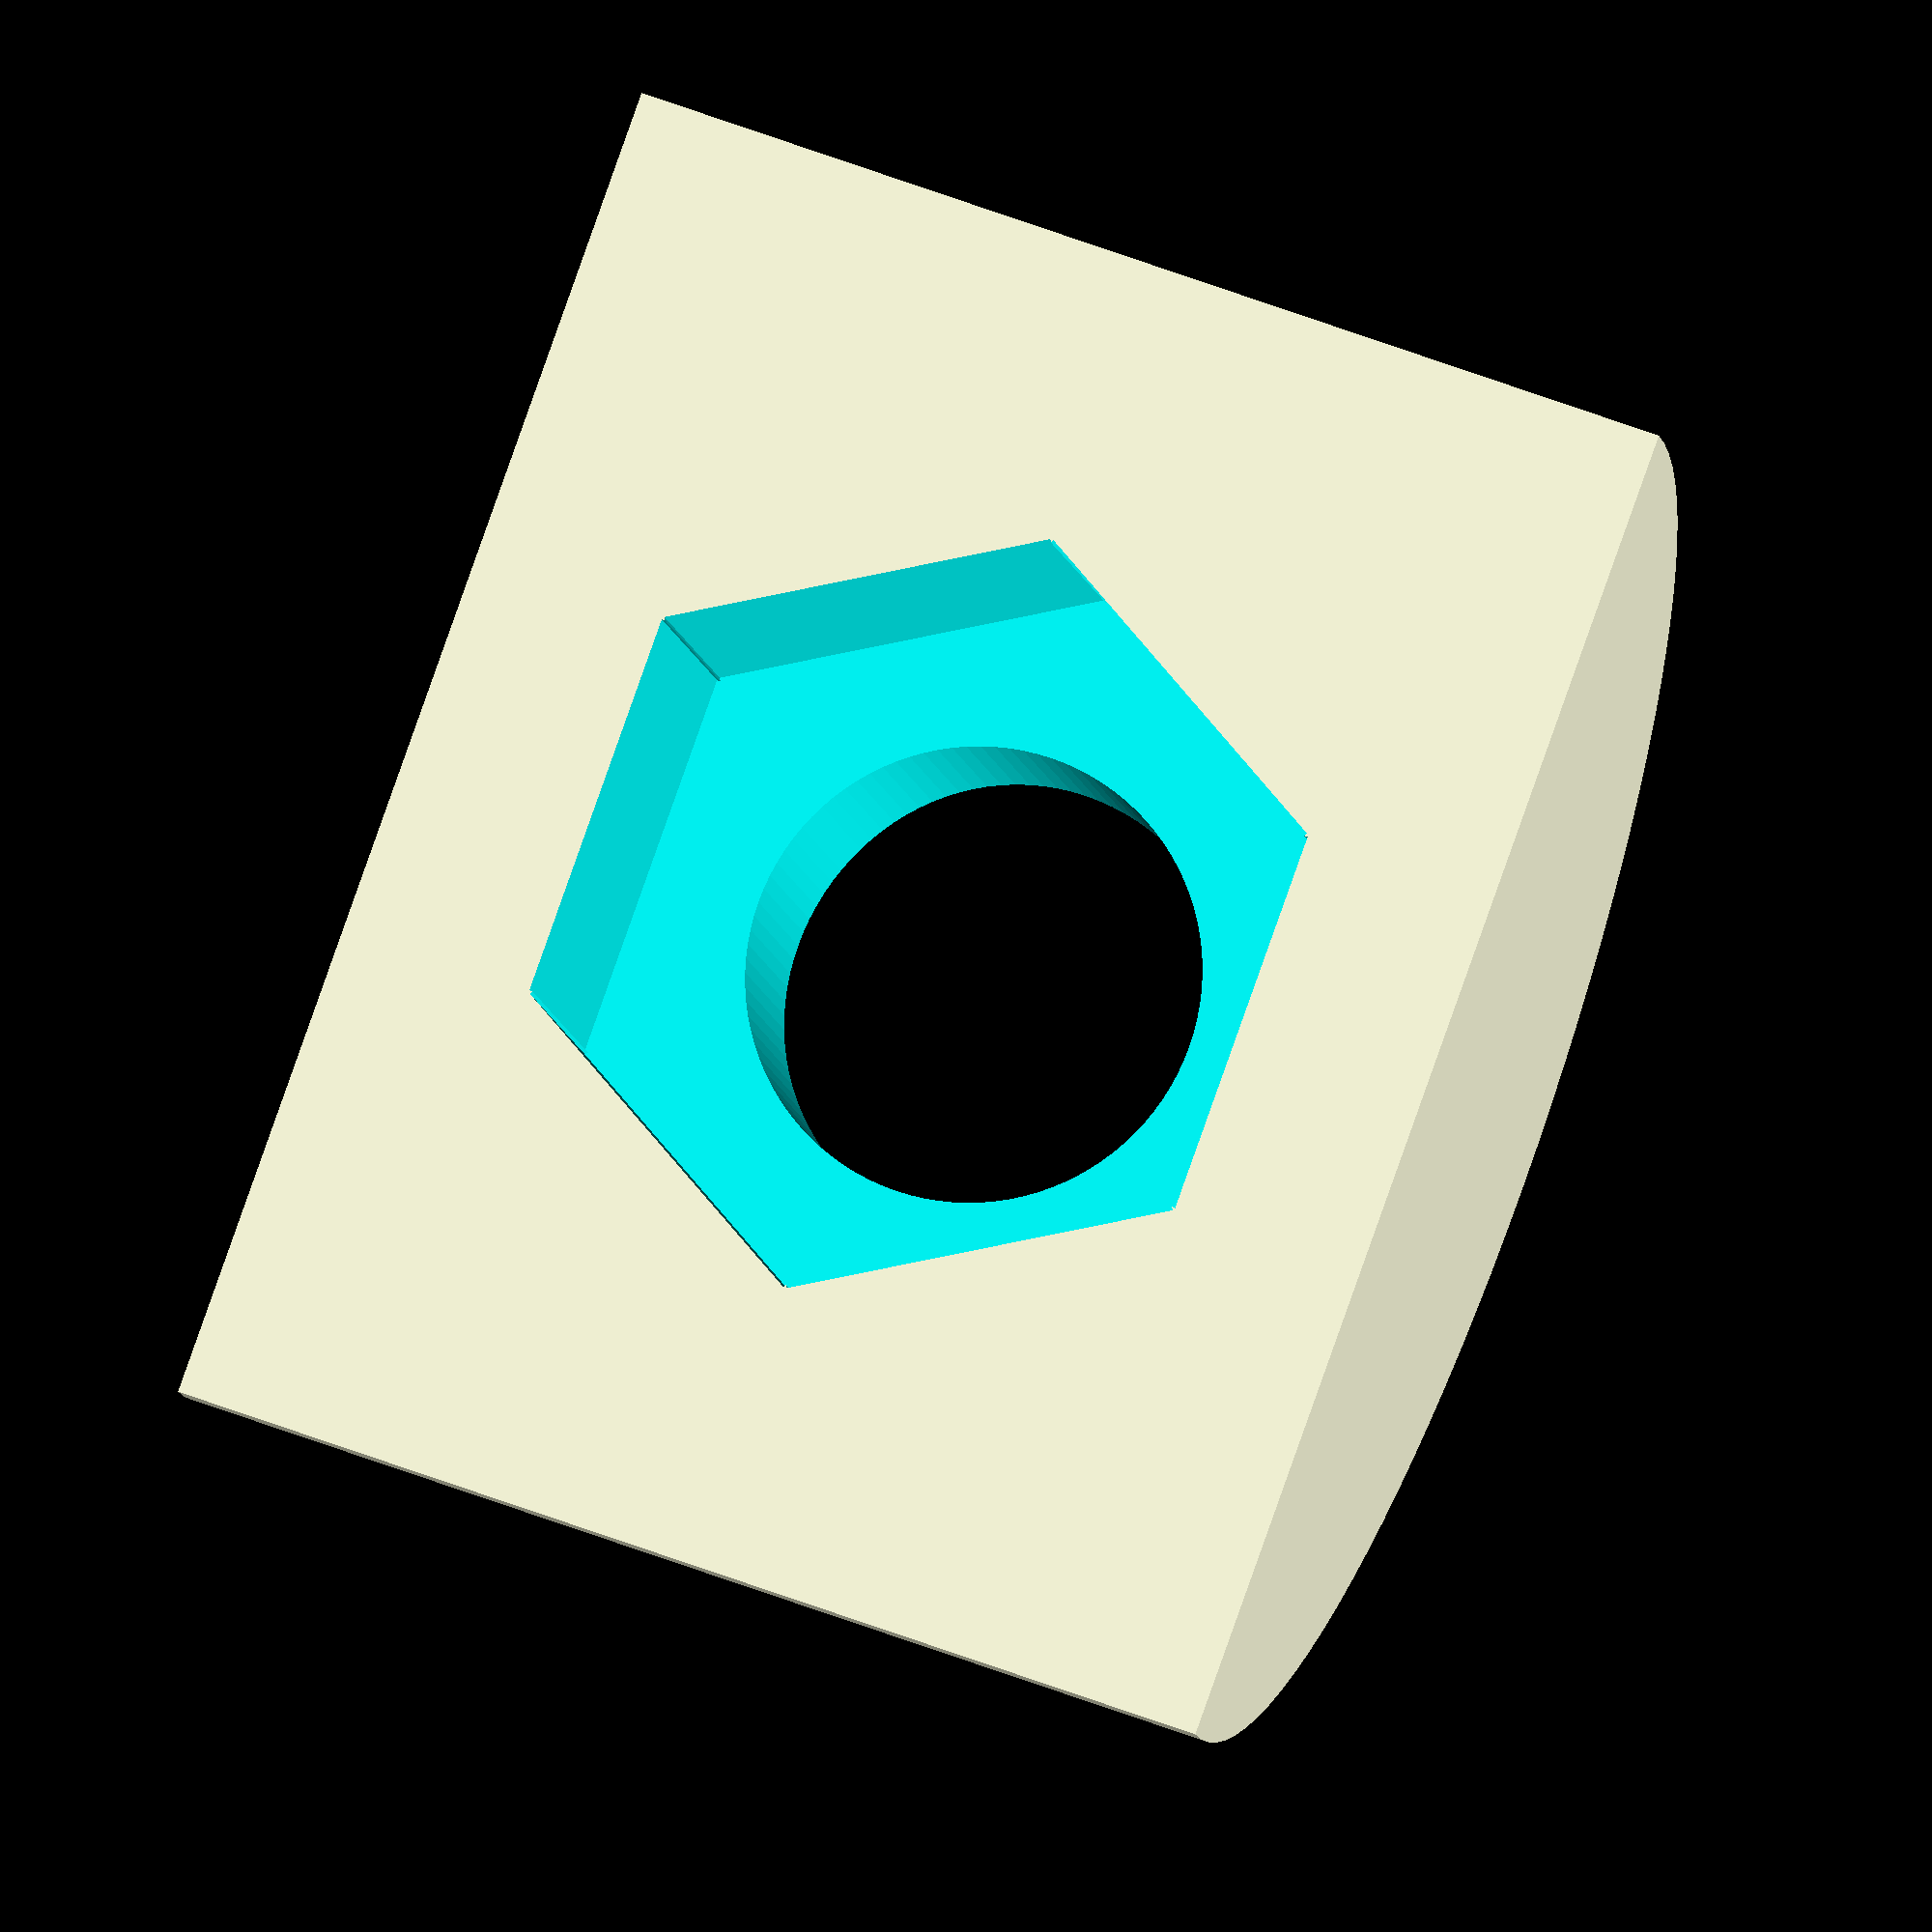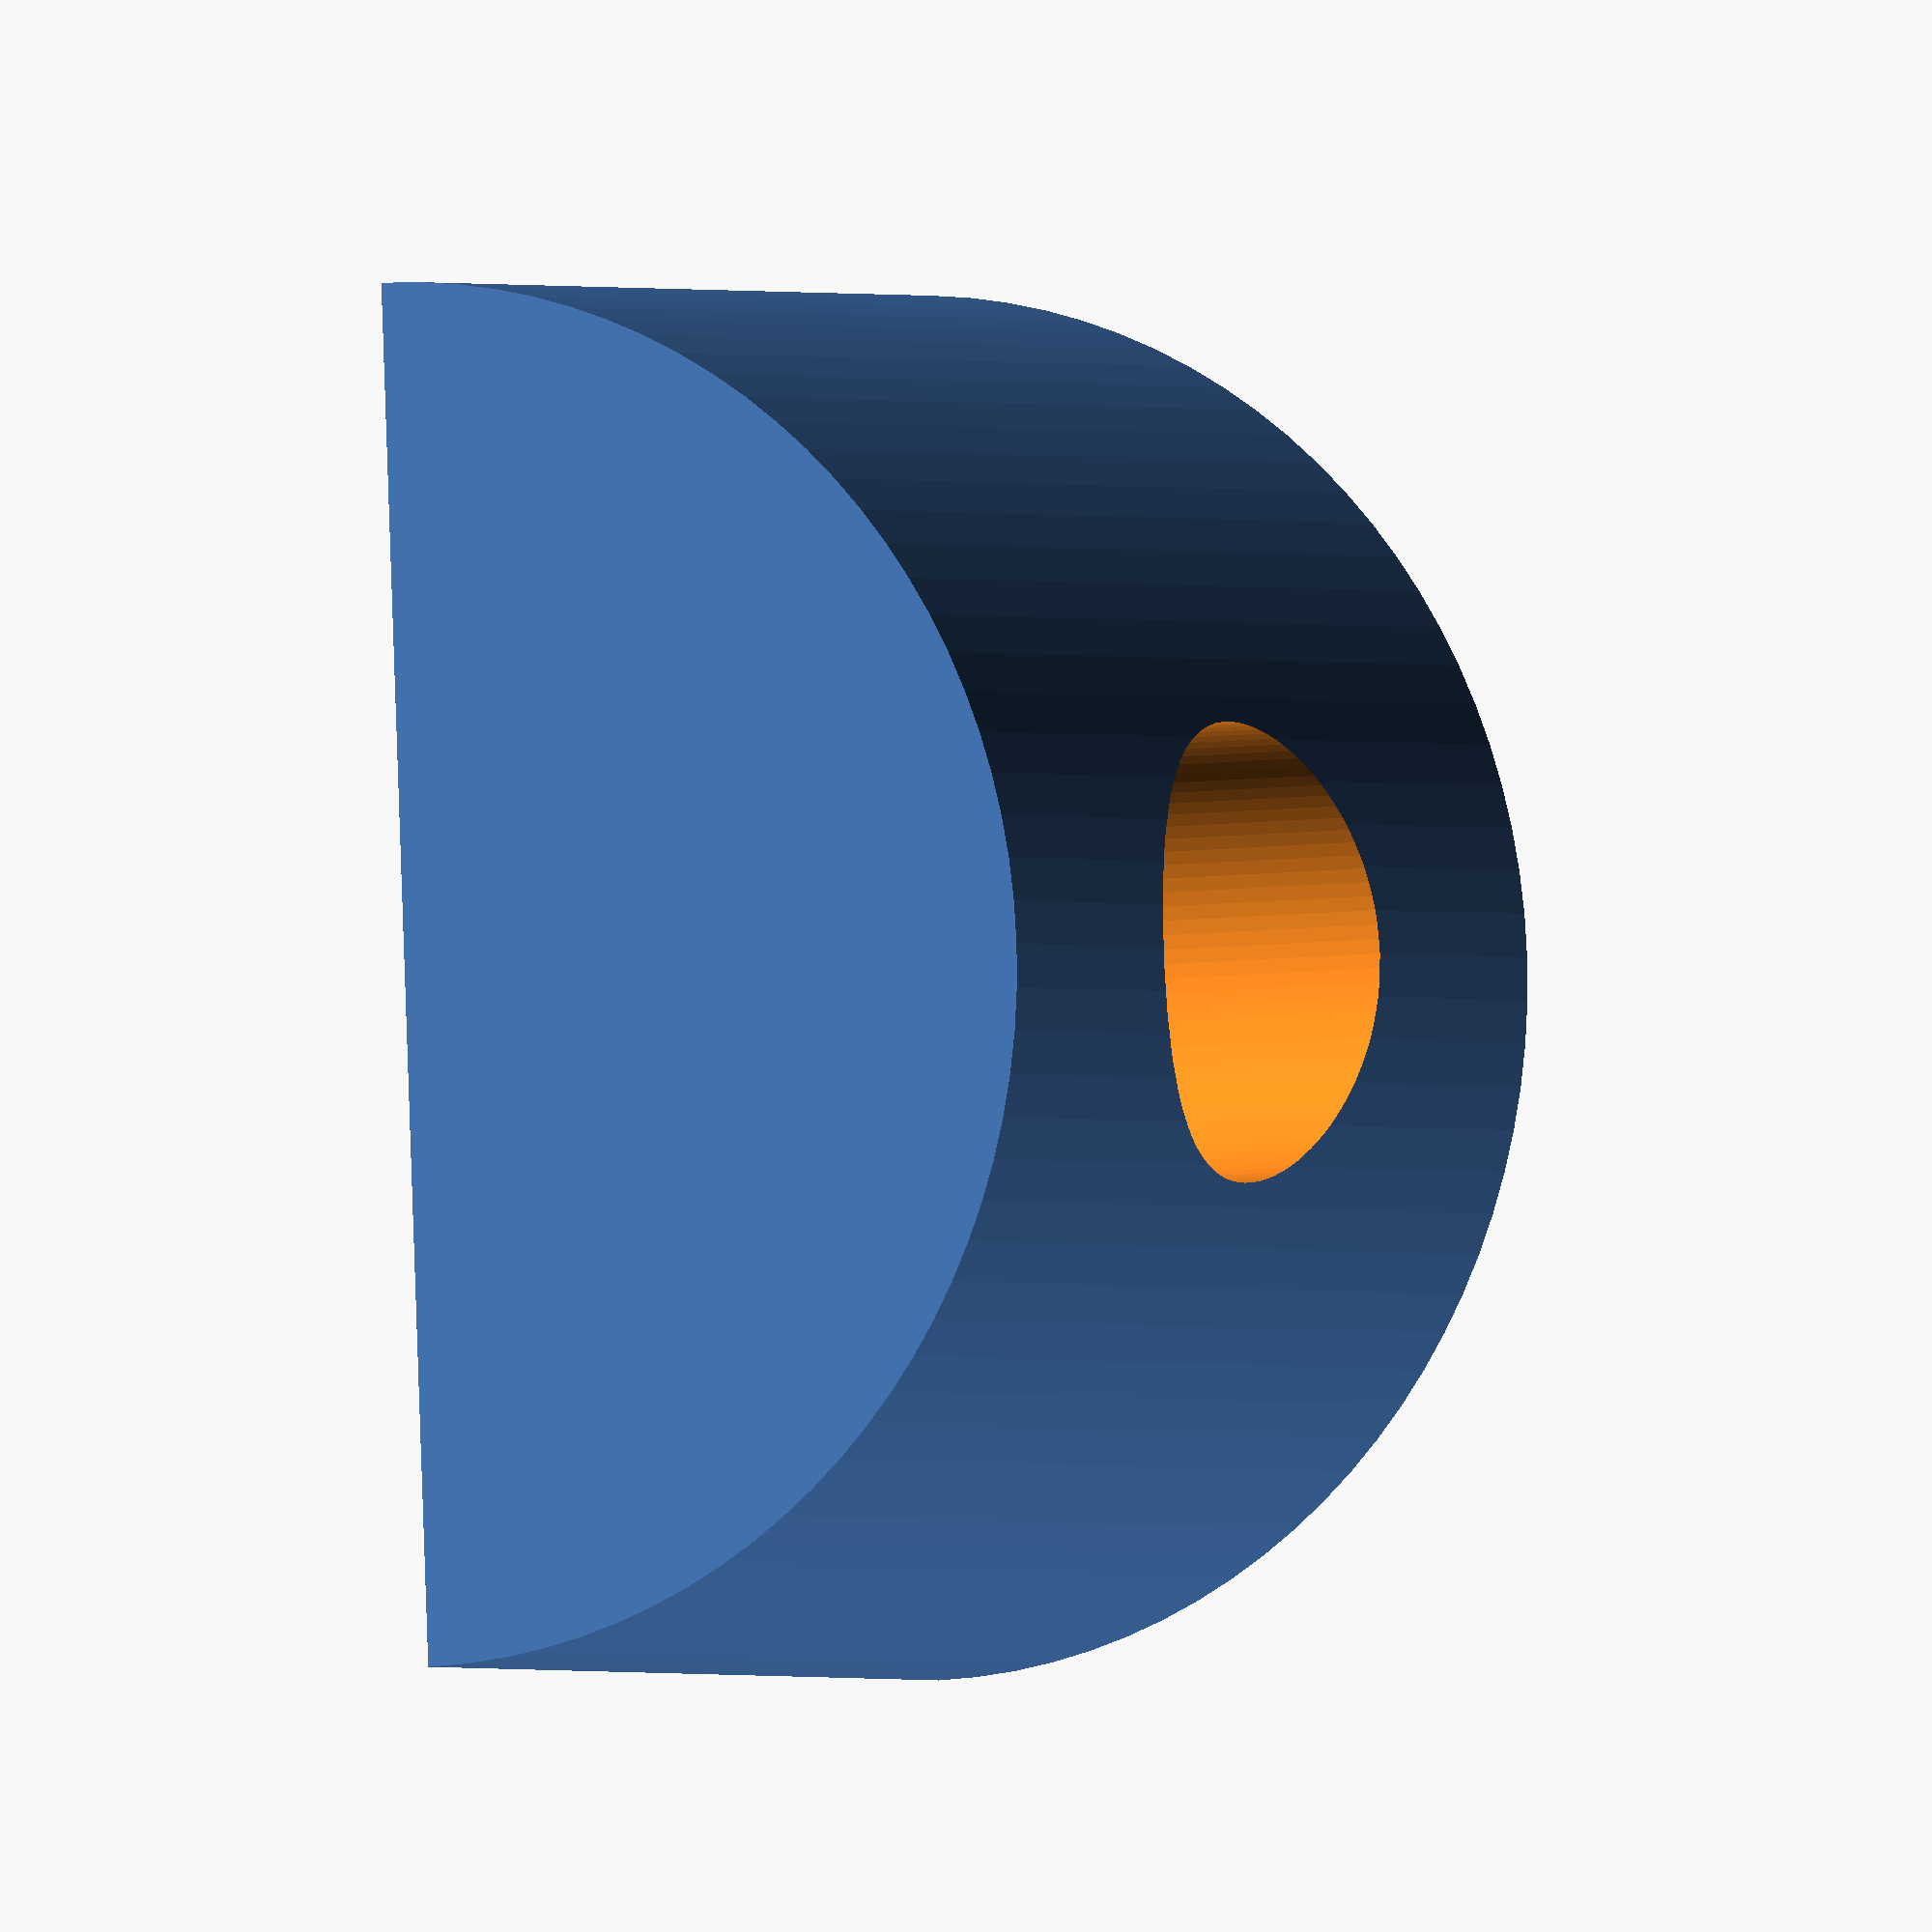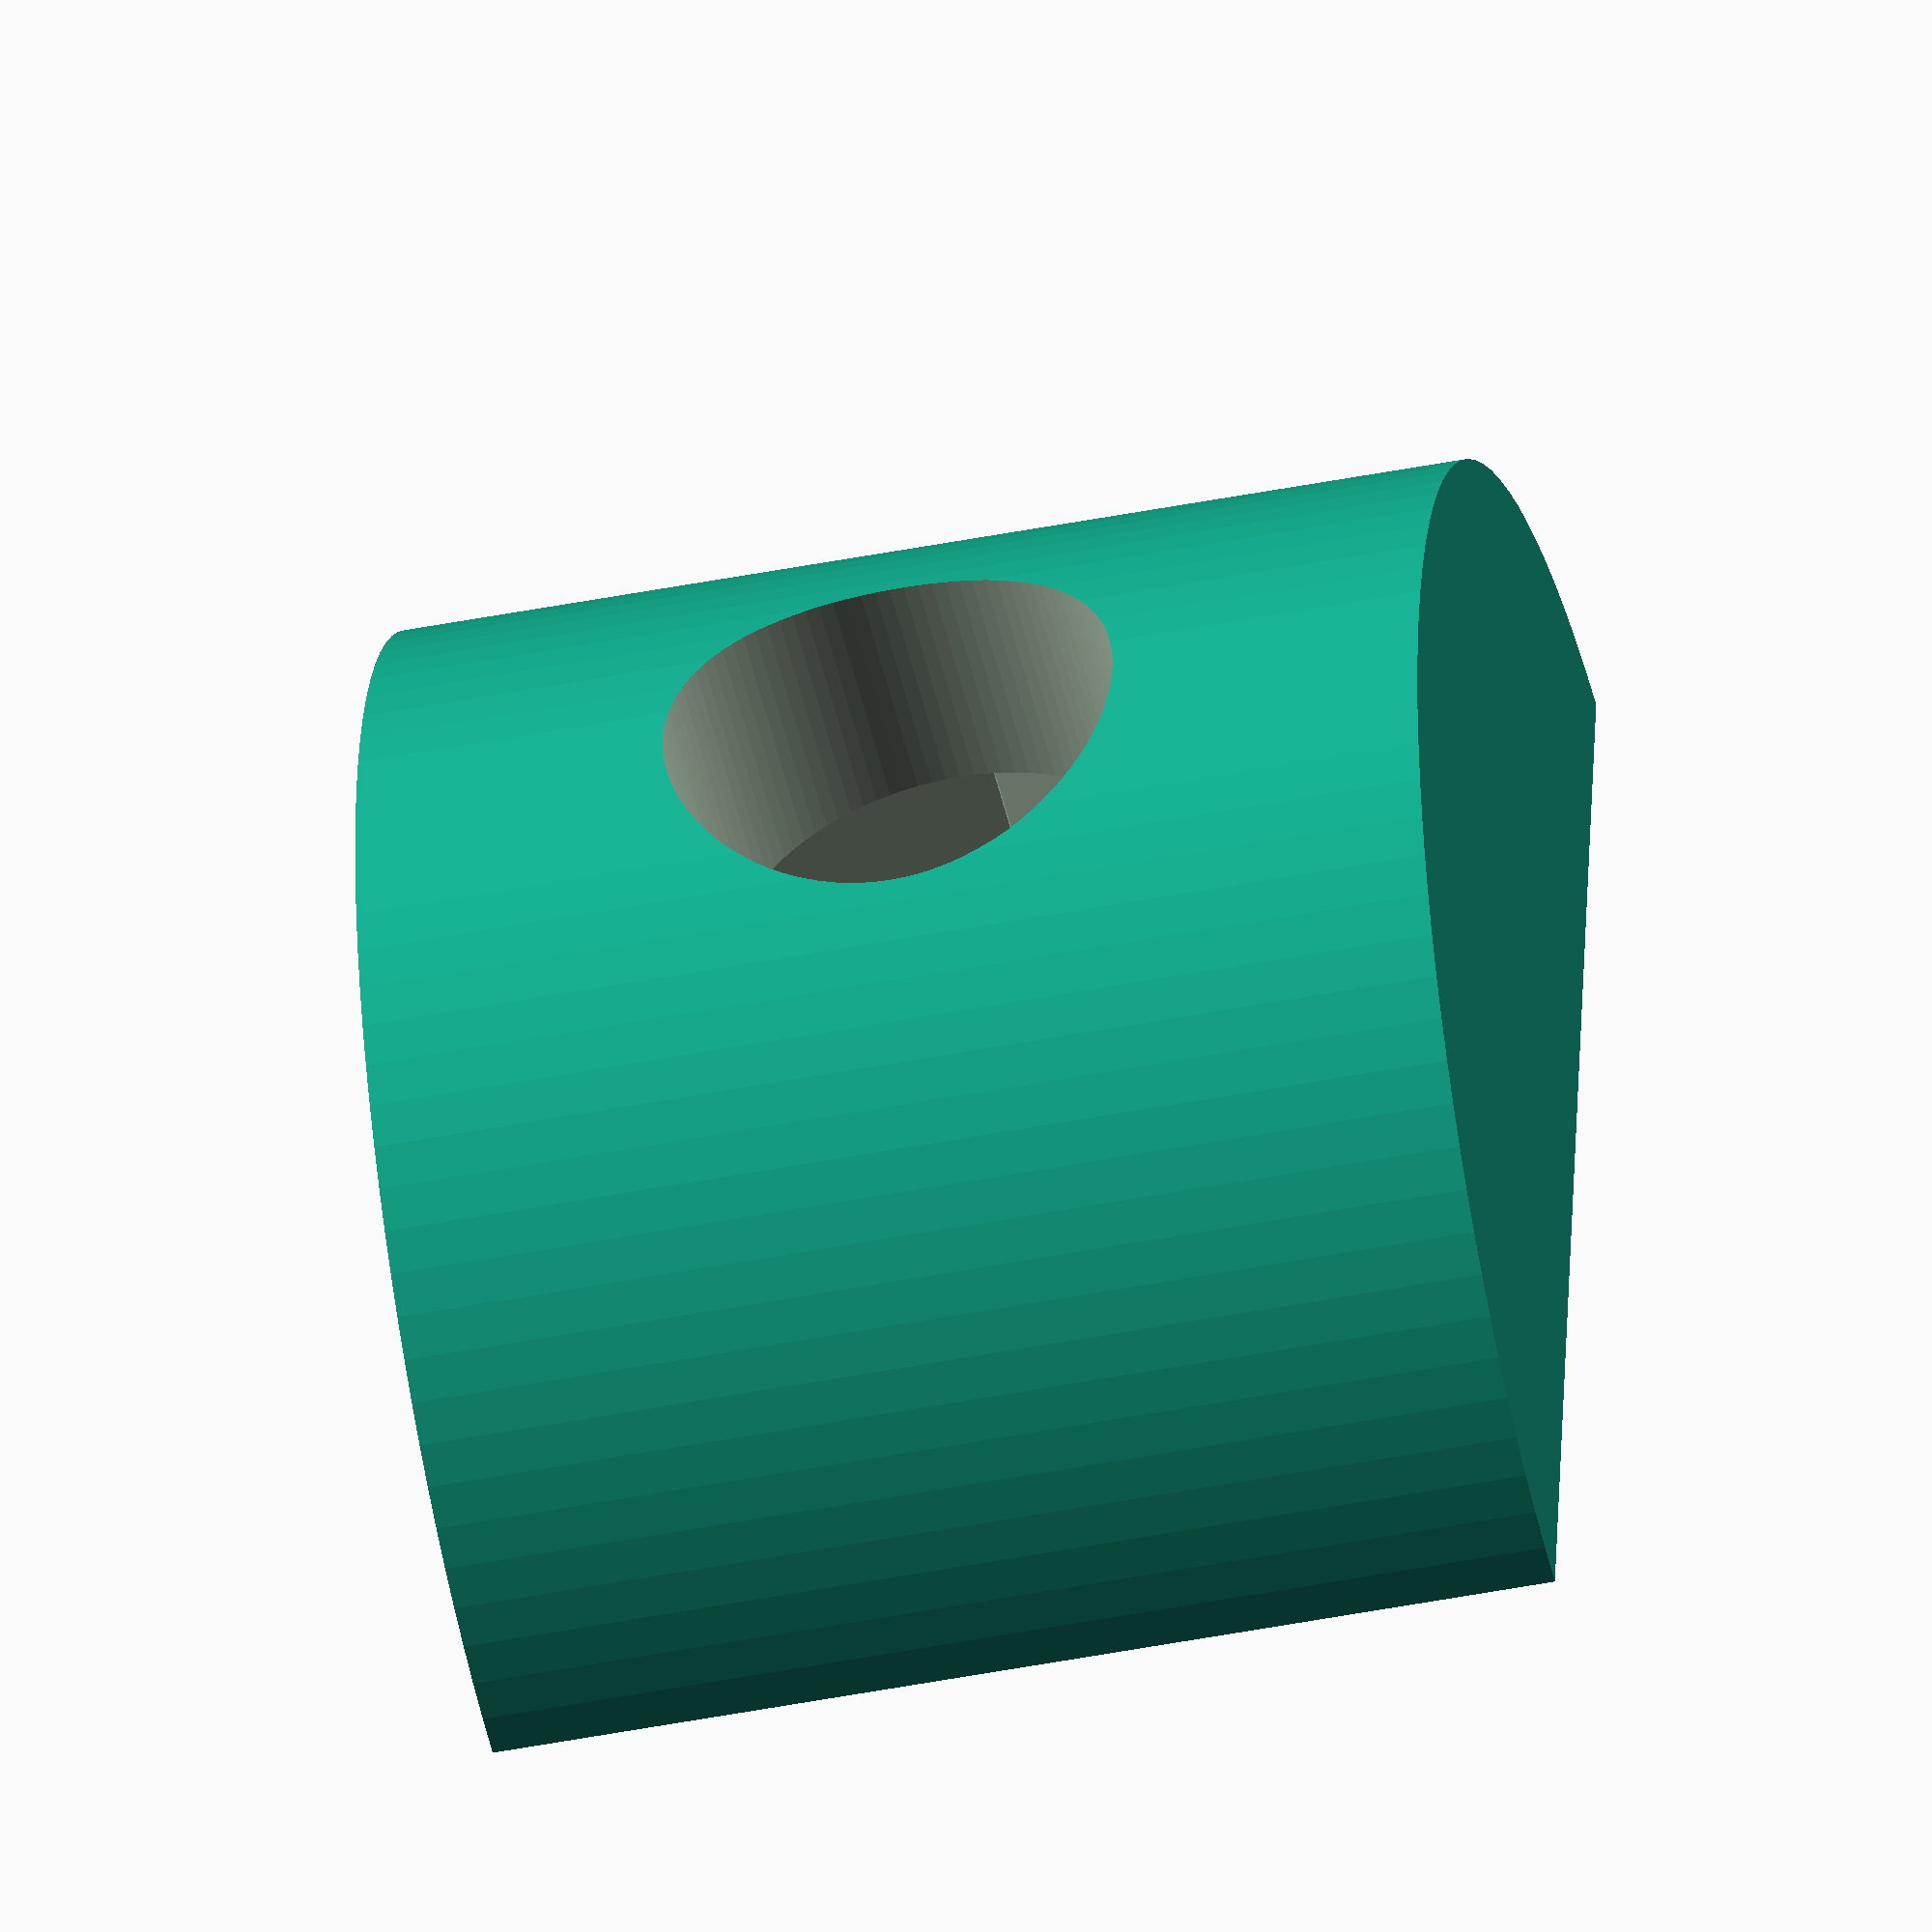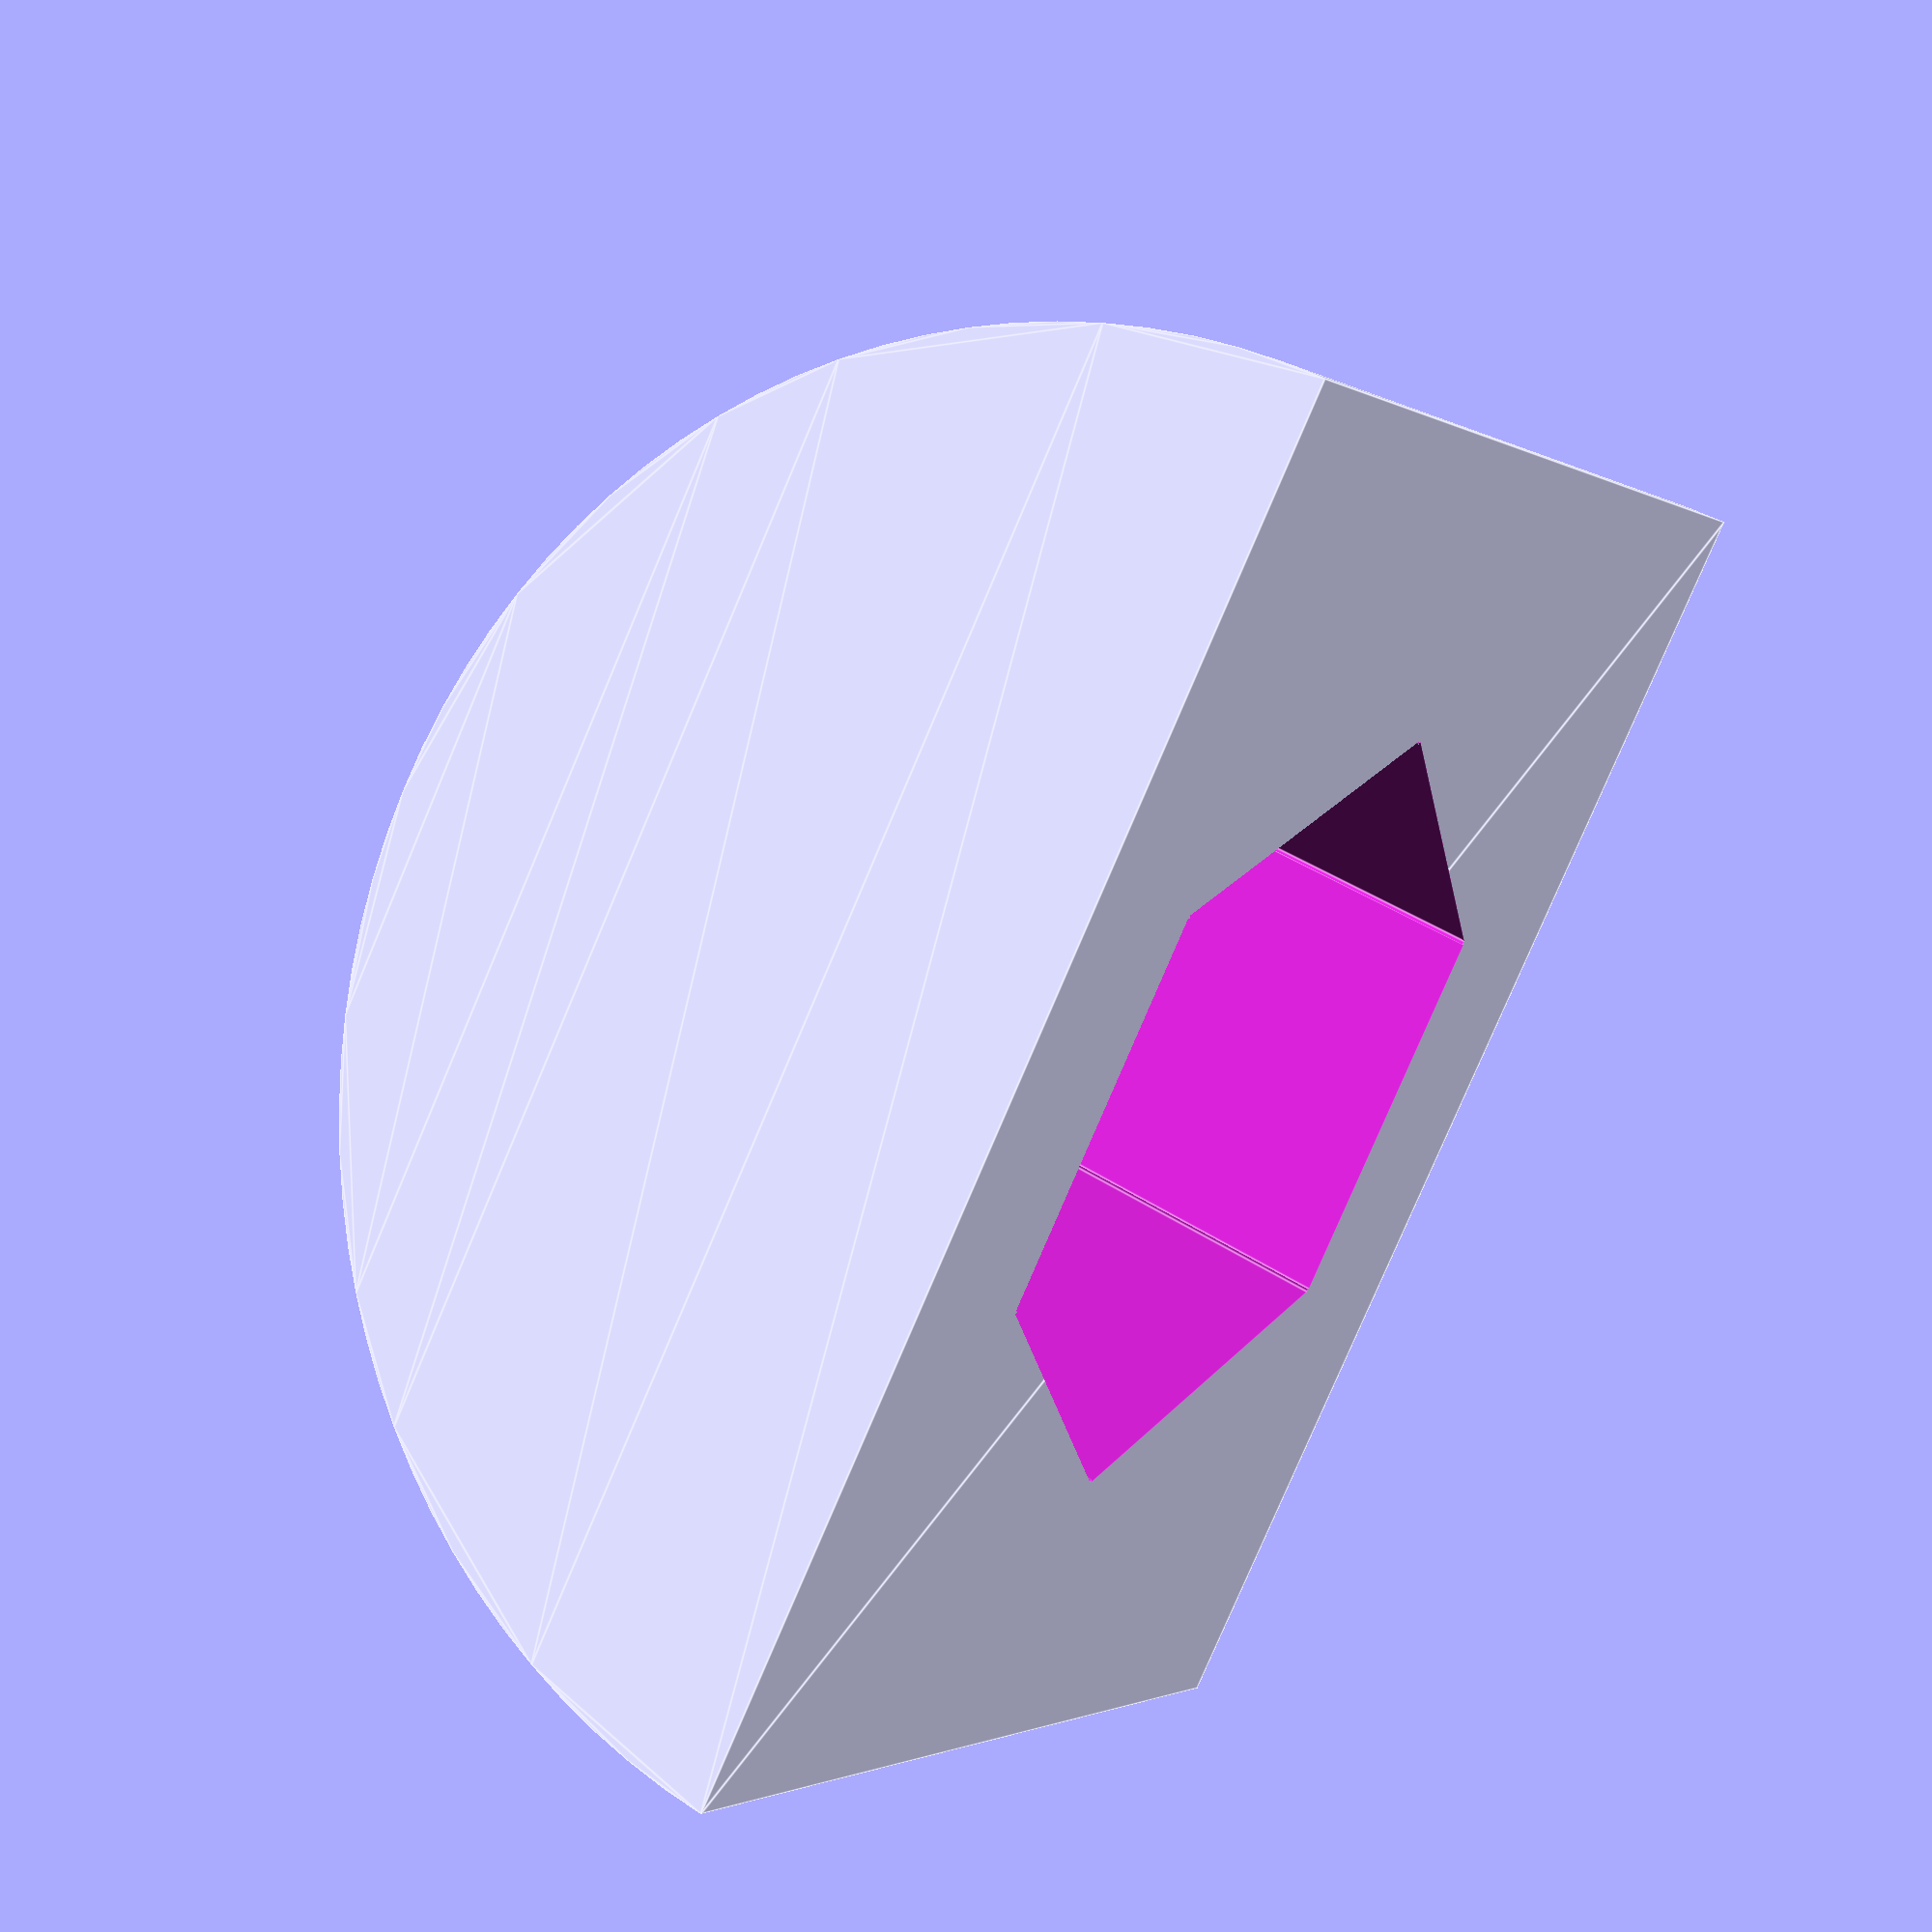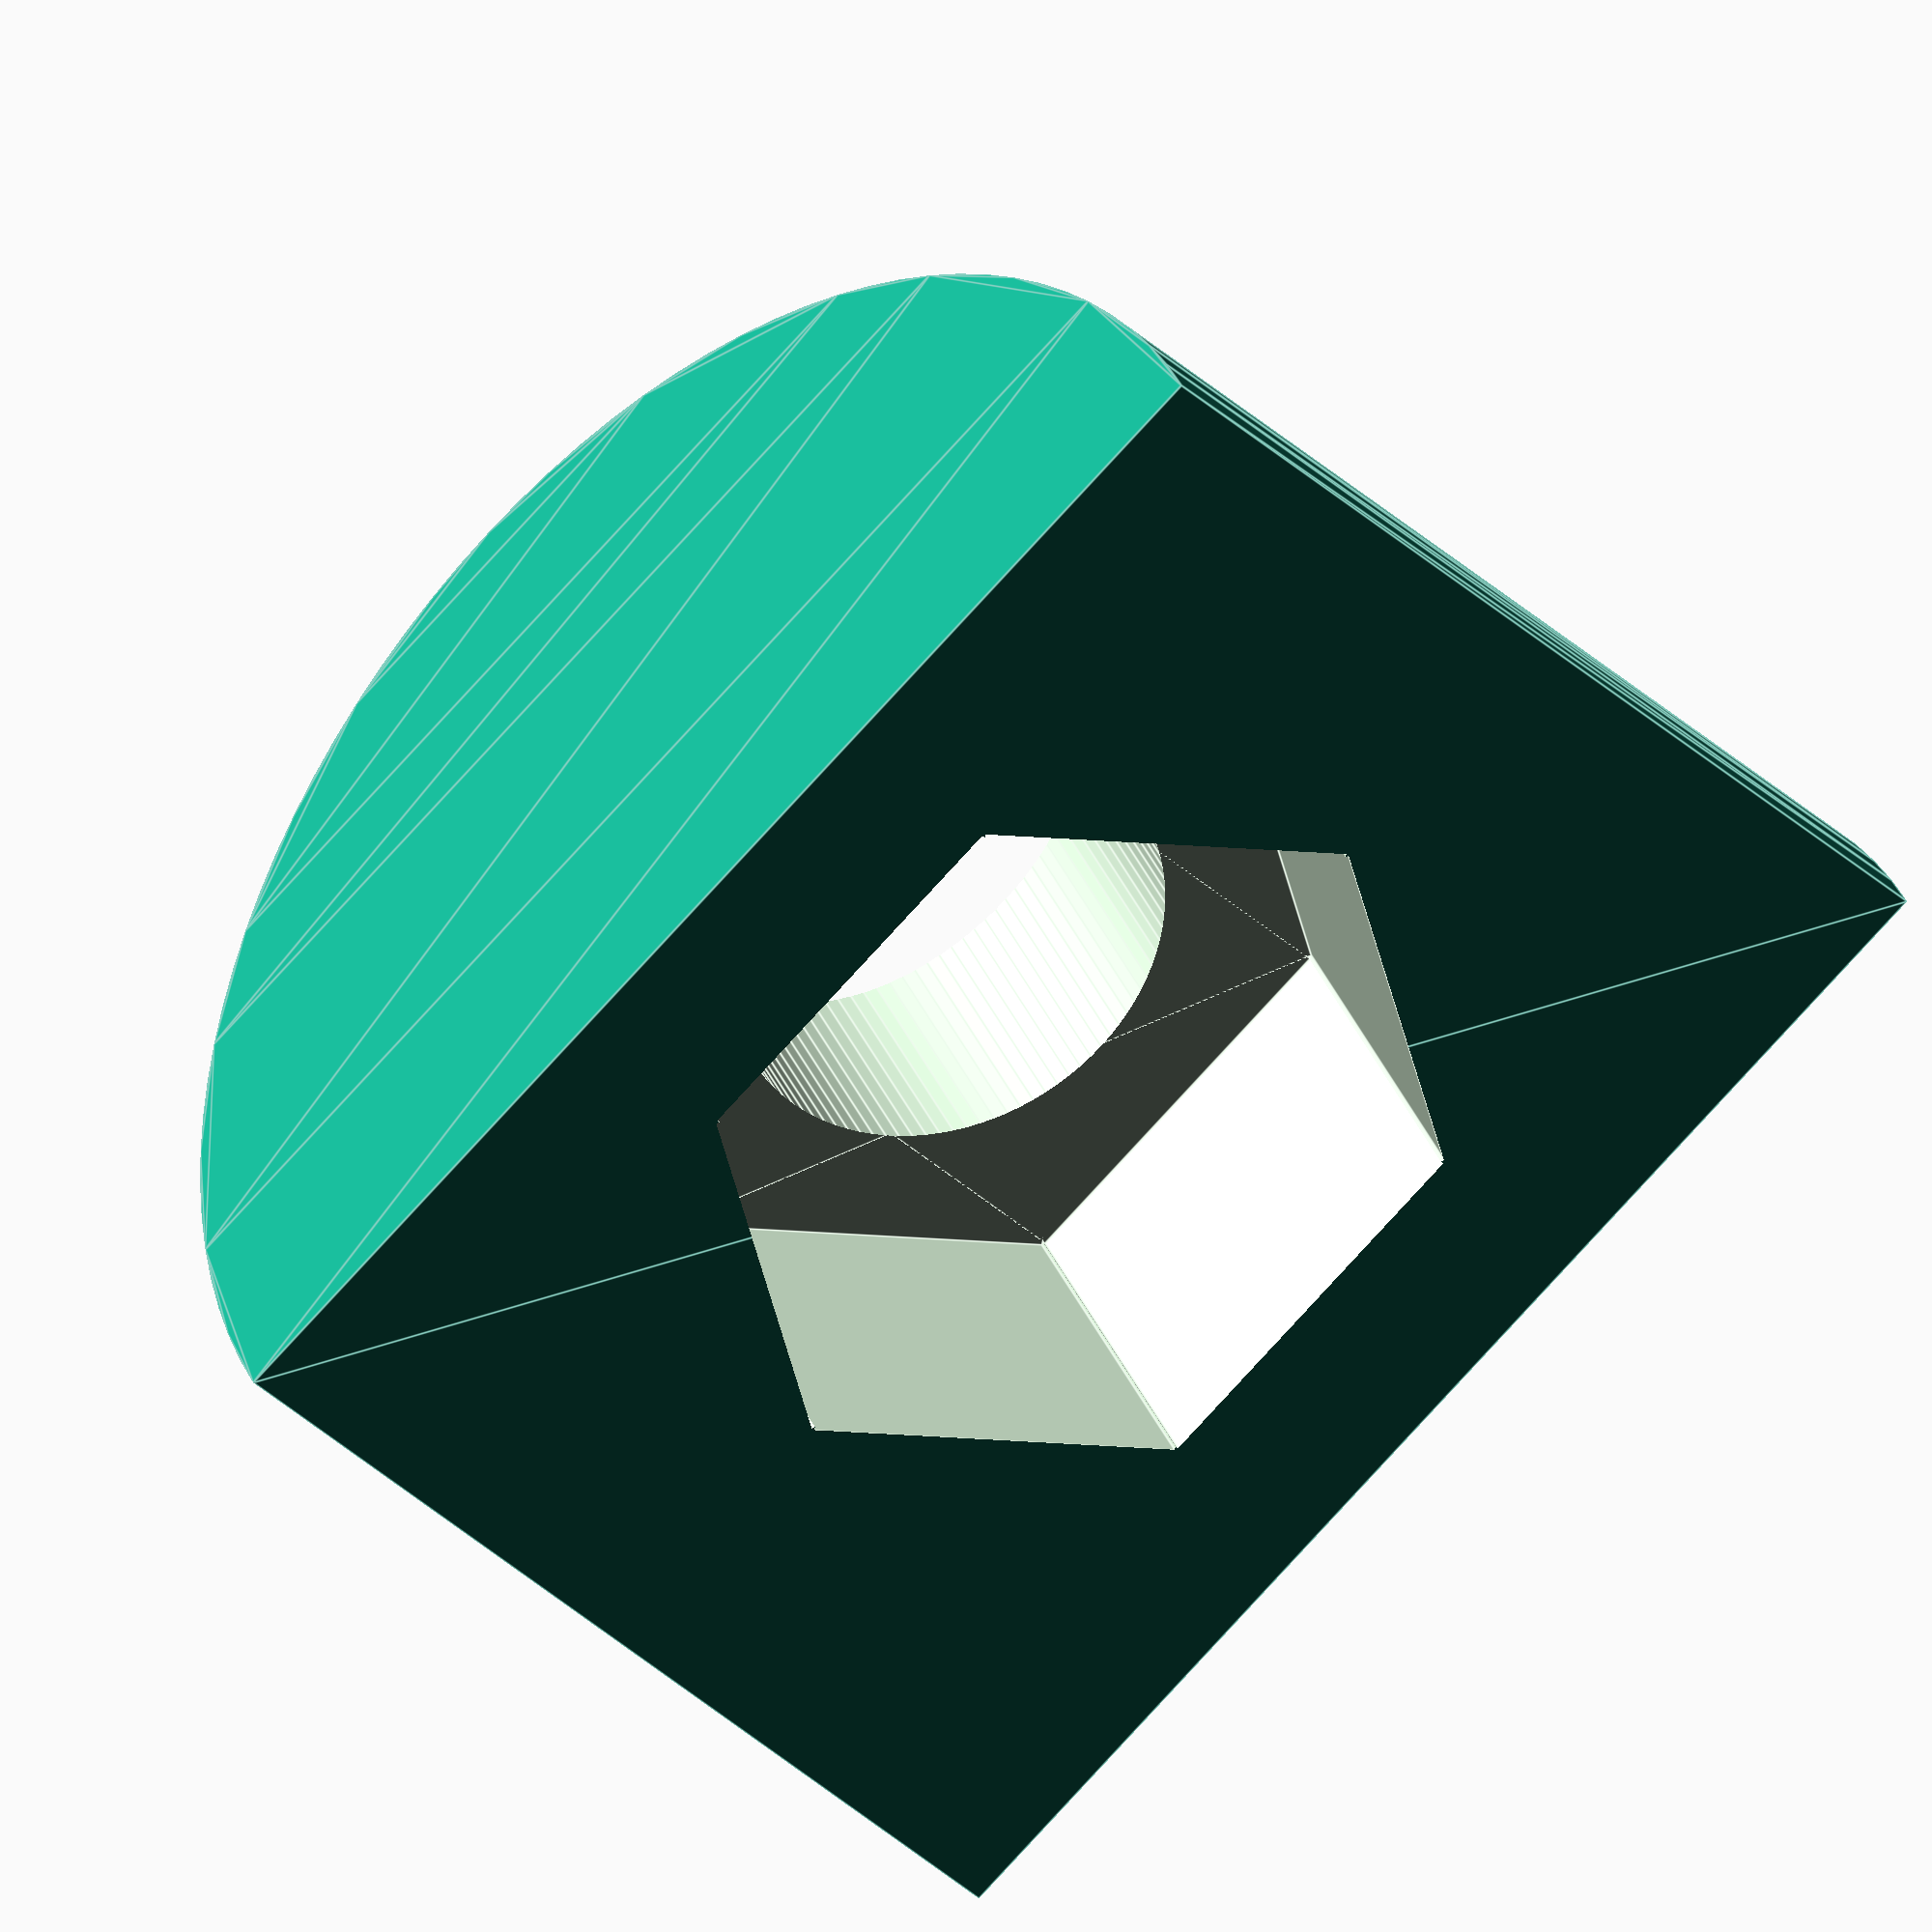
<openscad>
$fn=100;
diameter_of_washer=38.1; // Diameter of Half Moon
height_of_washer=30.0; // Height of Half Moon
hole_diameter=12.7; // Hole Diameter
nut_depth=11.1125; // Nut Depth
nut_width=19.05; // Nut Width

difference(){
    linear_extrude(center=true, height=height_of_washer){
        difference(){
            circle(d=diameter_of_washer);
            translate([0,-diameter_of_washer,0]){
                square(diameter_of_washer*2);
            }
        }
    }
    rotate([0,90,0]){
        translate([0,0,-height_of_washer/2]){
            cylinder(h=height_of_washer, d1=hole_diameter, d2=hole_diameter, center=true);
        }
    }
    translate([-nut_depth/2.01,0,0]){
        rotate([0,90,0]){
            rotate([0,0,90]){
                hexagon(nut_width,nut_depth);
        
            }
        }
    }
}

module hexagon(size, height) {
  boxWidth = size/1.75;
  for (r = [-60, 0, 60]) rotate([0,0,r]) cube([boxWidth, size, height], true);
}

</openscad>
<views>
elev=119.7 azim=67.7 roll=248.8 proj=o view=wireframe
elev=0.8 azim=177.8 roll=27.9 proj=o view=solid
elev=223.4 azim=352.5 roll=76.8 proj=o view=solid
elev=1.9 azim=25.9 roll=26.7 proj=p view=edges
elev=39.3 azim=63.8 roll=41.7 proj=o view=edges
</views>
